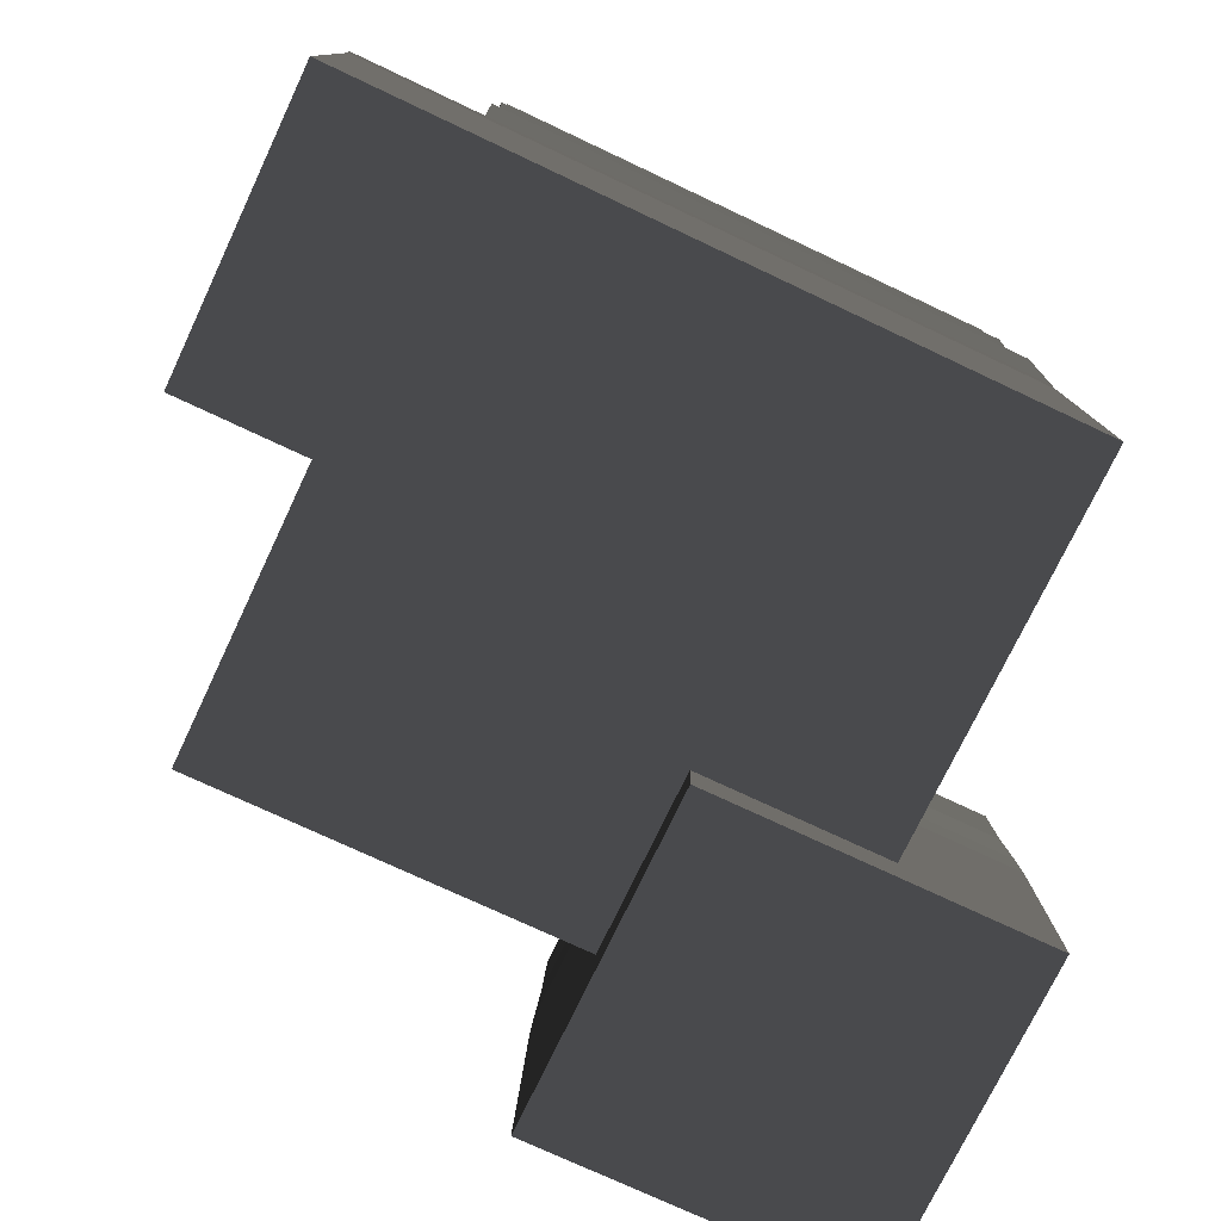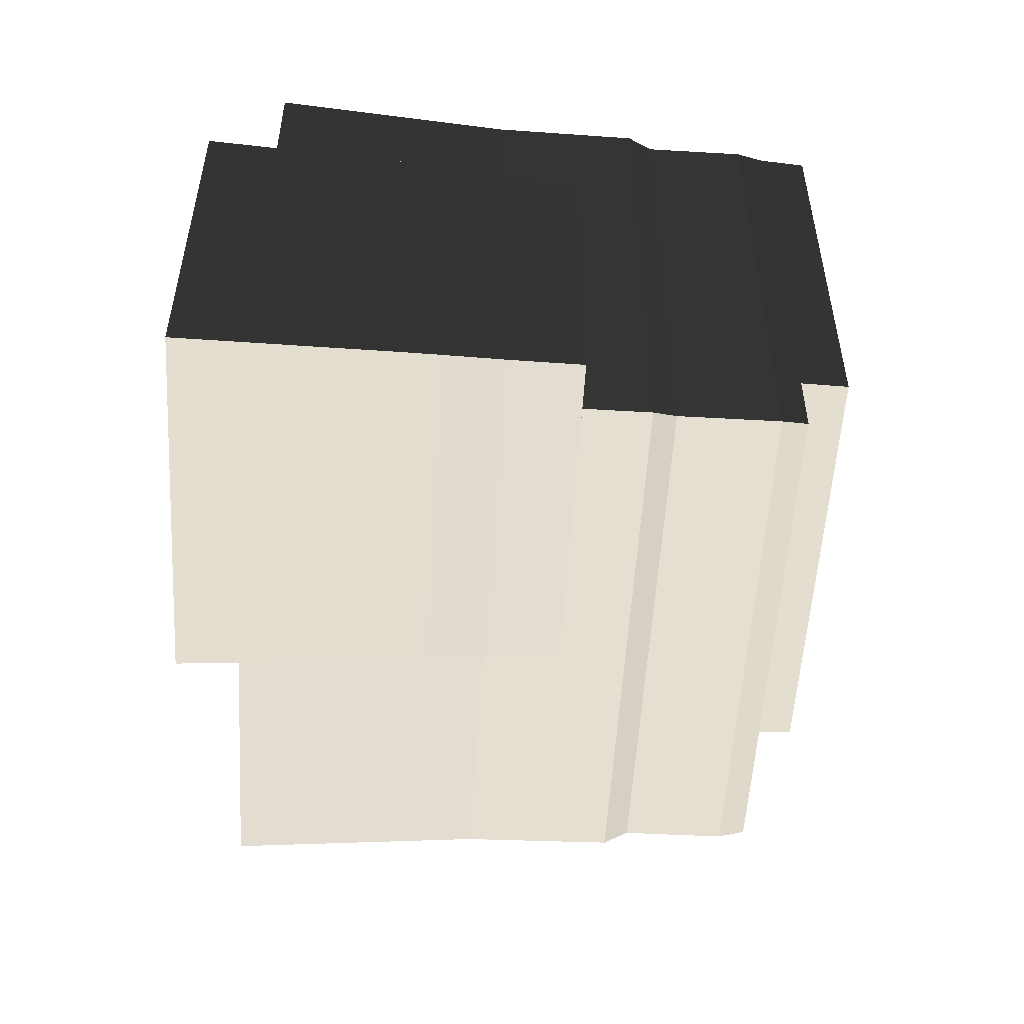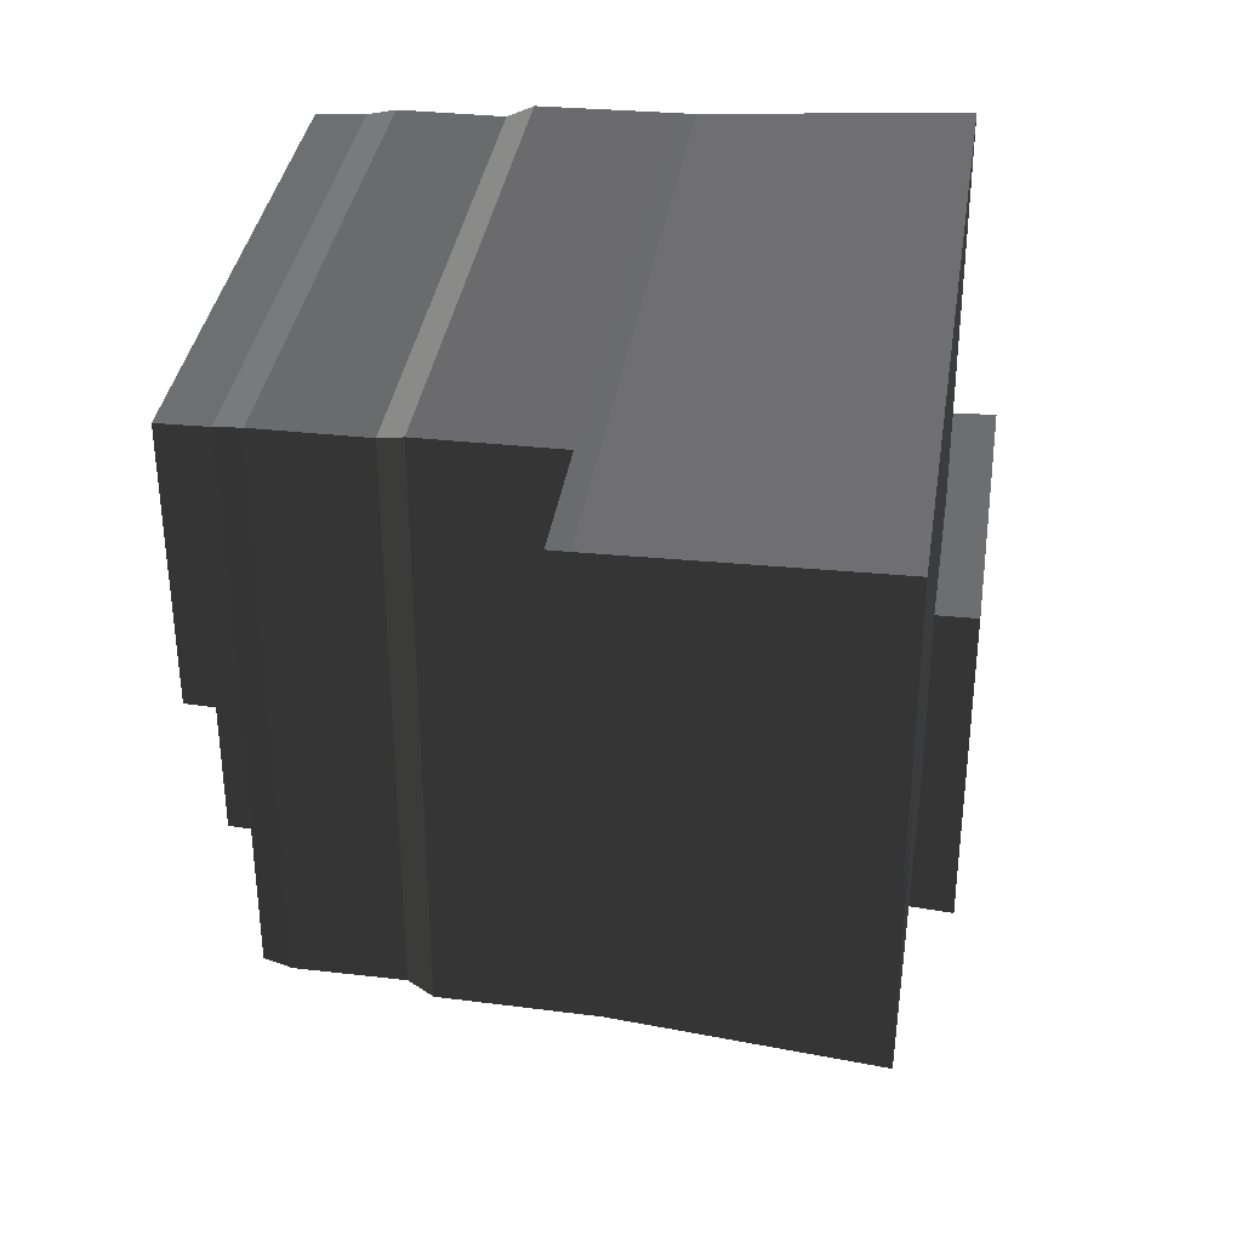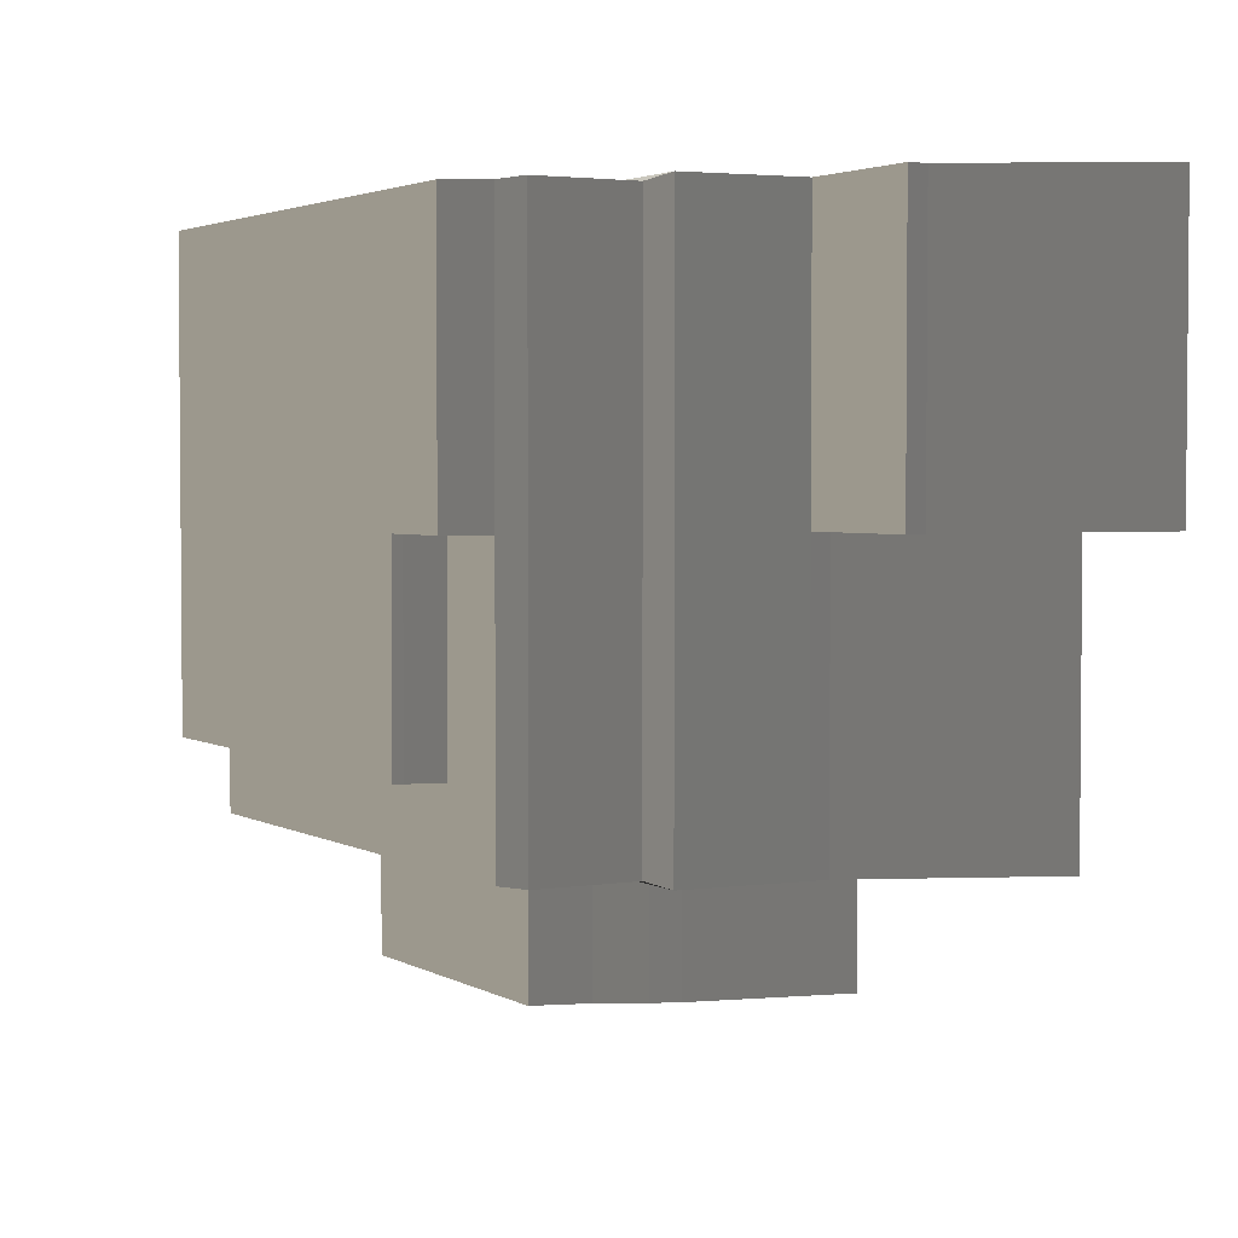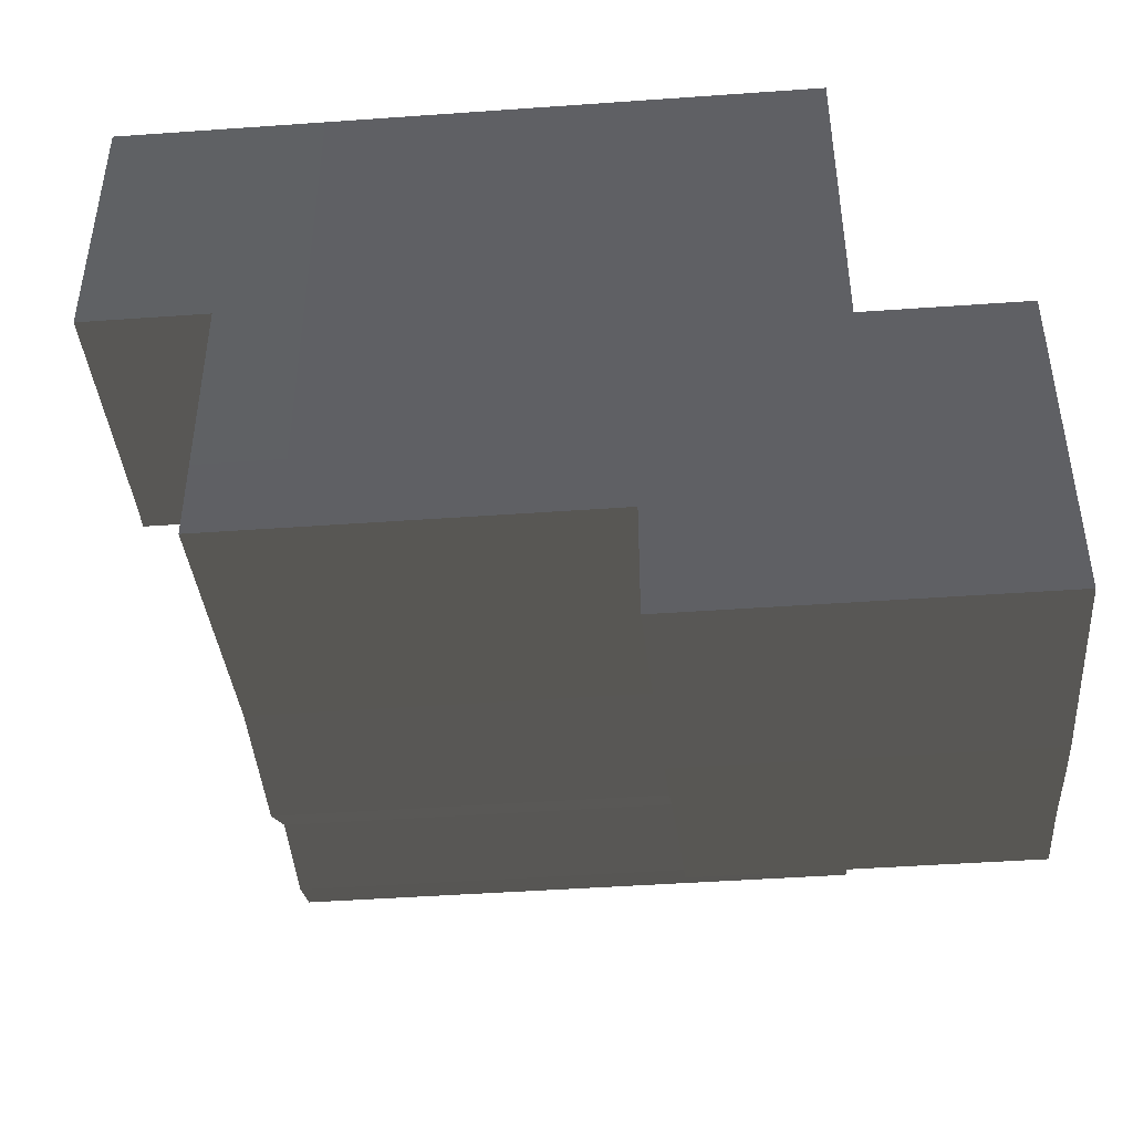
<metadata>
{"format":"obj","ext":"obj","renderer":"f3d","projection":"perspective","resolution":1024,"background":"white","views":[{"elev":-73.9,"azim":154.7,"up":"+Z"},{"elev":-53.9,"azim":-93.4,"up":"+Y"},{"elev":35.8,"azim":98.4,"up":"+Y"},{"elev":3.0,"azim":60.3,"up":"+Y"},{"elev":-45.3,"azim":-175.3,"up":"+Y"}]}
</metadata>
<code>
v 5.028 9.435 7.067
v 7.361 9.435 7.067
v 7.347 9.421 7.352
v 5.018 9.421 7.352
v -7.895 9.435 7.067
v -7.881 9.42 7.352
v 5.065 -3.838 5.997
v 7.415 -3.839 5.997
v 7.415 -5.875 5.997
v 5.065 -5.875 5.997
v 7.415 1.806 5.997
v 5.065 1.806 5.997
v -7.949 -3.839 5.997
v -7.949 -5.875 5.997
v 7.361 1.806 7.067
v 5.035 1.806 7.077
v 5.018 1.807 7.352
v 7.347 1.806 7.352
v -7.895 1.806 7.067
v -7.895 9.435 7.067
v -7.881 9.42 7.352
v -7.881 1.806 7.352
v -7.895 -3.799 7.067
v -7.881 -3.789 7.352
v 5.605 -4.41 -9.568
v -8.727 -4.41 -9.568
v -8.727 -6.654 -9.568
v 5.605 -6.654 -9.568
v 5.605 1.806 -9.568
v -8.727 1.806 -9.568
v 5.605 10.27 -9.568
v -8.727 10.27 -9.568
v 8.193 1.806 -9.568
v 8.193 -4.41 -9.568
v 8.193 10.27 -9.568
v 11.93 10.27 -9.569
v 11.93 1.806 -9.569
v 8.193 -6.654 -9.568
v 5.018 1.807 7.352
v -7.881 1.806 7.352
v -7.881 9.42 7.352
v 5.018 9.421 7.352
v 5.018 -3.789 7.352
v -7.881 -3.789 7.352
v 7.347 1.806 7.352
v 7.347 9.421 7.352
v -12.8 -1.7 -2.499
v -3.473 -1.7 -2.499
v -3.568 -1.794 -0.6038
v -12.7 -1.794 -0.6038
v -3.473 -1.7 -2.499
v -3.473 -11.03 -2.499
v -3.568 -10.93 -0.6038
v -3.568 -1.794 -0.6038
v -3.473 -11.03 -2.499
v -12.8 -11.03 -2.499
v -12.7 -10.93 -0.6038
v -3.568 -10.93 -0.6038
v -12.8 -11.03 -2.499
v -12.8 -1.7 -2.499
v -12.7 -1.794 -0.6038
v -12.7 -10.93 -0.6038
v -3.06 -1.287 -10.76
v -13.21 -1.287 -10.76
v -13.21 -11.44 -10.76
v -3.06 -11.44 -10.76
v -3.568 -10.93 -0.6038
v -12.7 -10.93 -0.6038
v -12.7 -1.794 -0.6038
v -3.568 -1.794 -0.6038
v -8.727 1.806 -9.568
v -8.727 10.27 -9.568
v -8.358 9.897 -2.491
v -8.358 1.806 -2.491
v -8.727 -4.41 -9.568
v -8.358 -4.139 -2.491
v -8.727 -6.654 -9.568
v -8.358 -6.284 -2.491
v -8.353 -4.136 -1.952
v -8.353 -6.28 -1.952
v -8.311 -4.105 1.675
v -8.311 1.806 1.675
v -8.353 1.806 -1.952
v -8.311 9.851 1.675
v -8.353 9.893 -1.952
v -8.311 -6.238 1.675
v -8.358 1.806 -2.491
v -8.358 9.897 -2.491
v -8.353 9.893 -1.952
v -8.353 1.806 -1.952
v -8.358 -4.139 -2.491
v -8.353 -4.136 -1.952
v -8.311 1.806 1.675
v -8.311 9.851 1.675
v -8.077 9.617 2.359
v -8.077 1.806 2.359
v -8.311 -4.105 1.675
v -8.077 -3.933 2.359
v -8.311 -6.238 1.675
v -8.077 -6.004 2.359
v -8.077 1.806 2.359
v -8.077 9.617 2.359
v -8.069 9.609 5.246
v -8.069 1.806 5.246
v -8.077 -3.933 2.359
v -8.069 -3.927 5.246
v -8.077 -6.004 2.359
v -8.069 -5.996 5.246
v -8.069 1.806 5.246
v -8.069 9.609 5.246
v -7.949 9.488 5.997
v -7.949 1.806 5.997
v -8.069 -3.927 5.246
v -7.949 -3.839 5.997
v -8.069 -5.996 5.246
v -7.949 -5.875 5.997
v 5.605 -6.654 -9.568
v -8.727 -6.654 -9.568
v -8.358 -6.284 -2.491
v 5.349 -6.284 -2.491
v 8.193 -6.654 -9.568
v 7.824 -6.284 -2.491
v 5.349 -6.284 -2.491
v -8.358 -6.284 -2.491
v -8.353 -6.28 -1.952
v 5.346 -6.28 -1.952
v 7.824 -6.284 -2.491
v 7.82 -6.28 -1.952
v 5.346 -6.28 -1.952
v -8.353 -6.28 -1.952
v -8.311 -6.238 1.675
v 5.317 -6.238 1.675
v 7.82 -6.28 -1.952
v 7.778 -6.238 1.675
v 5.317 -6.238 1.675
v -8.311 -6.238 1.675
v -8.077 -6.004 2.359
v 5.155 -6.004 2.359
v 7.778 -6.238 1.675
v 7.544 -6.004 2.359
v 5.155 -6.004 2.359
v -8.077 -6.004 2.359
v -8.069 -5.996 5.246
v 5.149 -5.996 5.246
v 7.544 -6.004 2.359
v 7.536 -5.996 5.246
v 5.149 -5.996 5.246
v -8.069 -5.996 5.246
v -7.949 -5.875 5.997
v 5.065 -5.875 5.997
v 7.536 -5.996 5.246
v 7.415 -5.875 5.997
v 8.193 -4.41 -9.568
v 8.193 -6.654 -9.568
v 7.824 -6.284 -2.491
v 7.824 -4.139 -2.491
v 8.193 1.806 -9.568
v 7.824 1.807 -2.491
v 7.824 -4.139 -2.491
v 7.824 -6.284 -2.491
v 7.82 -6.28 -1.952
v 7.82 -4.136 -1.952
v 7.824 1.807 -2.491
v 7.82 1.806 -1.952
v 7.82 -4.136 -1.952
v 7.82 -6.28 -1.952
v 7.778 -6.238 1.675
v 7.778 -4.105 1.675
v 7.82 1.806 -1.952
v 7.778 1.807 1.675
v 7.82 9.893 -1.952
v 7.778 9.851 1.675
v 7.778 -4.105 1.675
v 7.778 -6.238 1.675
v 7.544 -6.004 2.359
v 7.544 -3.933 2.359
v 7.778 1.807 1.675
v 7.544 1.806 2.359
v 7.778 9.851 1.675
v 7.544 9.617 2.359
v 7.544 -3.933 2.359
v 7.544 -6.004 2.359
v 7.536 -5.996 5.246
v 7.536 -3.927 5.246
v 7.544 1.806 2.359
v 7.536 1.807 5.246
v 7.544 9.617 2.359
v 7.536 9.609 5.246
v 7.536 -3.927 5.246
v 7.536 -5.996 5.246
v 7.415 -5.875 5.997
v 7.415 -3.839 5.997
v 7.536 1.807 5.246
v 7.415 1.806 5.997
v 7.536 9.609 5.246
v 7.415 9.488 5.997
v 5.605 10.27 -9.568
v 8.193 10.27 -9.568
v 7.824 9.897 -2.491
v 5.349 9.897 -2.491
v 11.56 9.897 -2.493
v 11.93 10.27 -9.569
v -8.727 10.27 -9.568
v -8.358 9.897 -2.491
v 5.349 9.897 -2.491
v 7.824 9.897 -2.491
v 7.82 9.893 -1.952
v 5.346 9.893 -1.952
v 11.56 9.893 -1.954
v 11.56 9.897 -2.493
v -8.358 9.897 -2.491
v -8.353 9.893 -1.952
v 5.346 9.893 -1.952
v 7.82 9.893 -1.952
v 7.778 9.851 1.675
v 5.317 9.851 1.675
v -8.353 9.893 -1.952
v -8.311 9.851 1.675
v 5.317 9.851 1.675
v 7.778 9.851 1.675
v 7.544 9.617 2.359
v 5.155 9.617 2.359
v -8.311 9.851 1.675
v -8.077 9.617 2.359
v 5.155 9.617 2.359
v 7.544 9.617 2.359
v 7.536 9.609 5.246
v 5.149 9.609 5.246
v -8.077 9.617 2.359
v -8.069 9.609 5.246
v 5.149 9.609 5.246
v 7.536 9.609 5.246
v 7.415 9.488 5.997
v 5.065 9.488 5.997
v -8.069 9.609 5.246
v -7.949 9.488 5.997
v 7.82 9.893 -1.952
v 11.56 9.893 -1.954
v 11.56 1.807 -1.954
v 7.82 1.806 -1.952
v 7.361 9.435 7.067
v 7.361 1.806 7.067
v 7.347 1.806 7.352
v 7.347 9.421 7.352
v 11.56 9.897 -2.493
v 11.56 1.806 -2.493
v 11.56 1.807 -1.954
v 11.56 9.893 -1.954
v 11.93 10.27 -9.569
v 11.93 1.806 -9.569
v 11.56 1.806 -2.493
v 11.56 9.897 -2.493
v 7.82 1.806 -1.952
v 11.56 1.807 -1.954
v 11.56 1.806 -2.493
v 7.824 1.807 -2.491
v 7.824 1.807 -2.491
v 11.56 1.806 -2.493
v 11.93 1.806 -9.569
v 8.193 1.806 -9.568
v -13.21 -11.44 -10.76
v -13.21 -1.287 -10.76
v -12.99 -1.508 -5.183
v -12.99 -11.22 -5.183
v -12.99 -11.22 -5.183
v -12.99 -1.508 -5.183
v -12.93 -1.573 -4.167
v -12.93 -11.15 -4.167
v -12.93 -11.15 -4.167
v -12.93 -1.573 -4.167
v -12.8 -1.7 -2.499
v -12.8 -11.03 -2.499
v -3.06 -11.44 -10.76
v -13.21 -11.44 -10.76
v -12.99 -11.22 -5.183
v -3.282 -11.22 -5.183
v -3.282 -11.22 -5.183
v -12.99 -11.22 -5.183
v -12.93 -11.15 -4.167
v -3.346 -11.15 -4.167
v -3.346 -11.15 -4.167
v -12.93 -11.15 -4.167
v -12.8 -11.03 -2.499
v -3.473 -11.03 -2.499
v -3.06 -1.287 -10.76
v -3.06 -11.44 -10.76
v -3.282 -11.22 -5.183
v -3.282 -1.508 -5.183
v -3.282 -1.508 -5.183
v -3.282 -11.22 -5.183
v -3.346 -11.15 -4.167
v -3.346 -1.573 -4.167
v -3.346 -1.573 -4.167
v -3.346 -11.15 -4.167
v -3.473 -11.03 -2.499
v -3.473 -1.7 -2.499
v -13.21 -1.287 -10.76
v -3.06 -1.287 -10.76
v -3.282 -1.508 -5.183
v -12.99 -1.508 -5.183
v -12.99 -1.508 -5.183
v -3.282 -1.508 -5.183
v -3.346 -1.573 -4.167
v -12.93 -1.573 -4.167
v -12.93 -1.573 -4.167
v -3.346 -1.573 -4.167
v -3.473 -1.7 -2.499
v -12.8 -1.7 -2.499
v 5.028 -3.799 7.067
v 5.018 -3.789 7.352
v 5.018 1.807 7.352
v 5.035 1.806 7.077
v 7.415 1.806 5.997
v 5.065 1.806 5.997
v 5.035 1.806 7.077
v 7.361 1.806 7.067
v 7.415 9.488 5.997
v 7.415 1.806 5.997
v 7.361 1.806 7.067
v 7.361 9.435 7.067
v -7.949 -3.839 5.997
v -7.949 1.806 5.997
v -7.895 1.806 7.067
v -7.895 -3.799 7.067
v -7.895 9.435 7.067
v -7.949 9.488 5.997
v 5.065 9.488 5.997
v 7.415 9.488 5.997
v 7.361 9.435 7.067
v 5.028 9.435 7.067
v -7.949 9.488 5.997
v -7.895 9.435 7.067
v -7.949 -3.839 5.997
v -7.895 -3.799 7.067
v 5.028 -3.799 7.067
v 5.065 -3.838 5.997
v -7.895 -3.799 7.067
v -7.881 -3.789 7.352
v 5.018 -3.789 7.352
v 5.028 -3.799 7.067
v 5.065 -3.838 5.997
v 5.028 -3.799 7.067
v 5.035 1.806 7.077
v 5.065 1.806 5.997
g DesertMountain_(8)_855_62
f 1 3 2
f 1 4 3
f 5 4 1
f 5 6 4
f 7 9 8
f 7 10 9
f 7 8 11
f 7 11 12
f 13 10 7
f 13 14 10
f 15 17 16
f 15 18 17
f 19 21 20
f 19 22 21
f 23 22 19
f 23 24 22
f 25 27 26
f 25 28 27
f 29 25 26
f 29 26 30
f 31 29 30
f 31 30 32
f 33 25 29
f 33 34 25
f 34 28 25
f 35 29 31
f 35 33 29
f 33 35 36
f 33 36 37
f 34 38 28
f 39 41 40
f 39 42 41
f 43 39 40
f 43 40 44
f 45 42 39
f 45 46 42
f 47 49 48
f 47 50 49
f 51 53 52
f 51 54 53
f 55 57 56
f 55 58 57
f 59 61 60
f 59 62 61
f 63 65 64
f 63 66 65
f 67 69 68
f 67 70 69
f 71 73 72
f 71 74 73
f 75 74 71
f 75 76 74
f 77 76 75
f 77 78 76
f 78 79 76
f 78 80 79
f 80 81 79
f 79 81 82
f 79 82 83
f 83 82 84
f 83 84 85
f 80 86 81
f 87 89 88
f 87 90 89
f 91 90 87
f 91 92 90
f 93 95 94
f 93 96 95
f 97 96 93
f 97 98 96
f 99 98 97
f 99 100 98
f 101 103 102
f 101 104 103
f 105 104 101
f 105 106 104
f 107 106 105
f 107 108 106
f 109 111 110
f 109 112 111
f 113 112 109
f 113 114 112
f 115 114 113
f 115 116 114
f 117 119 118
f 117 120 119
f 121 120 117
f 121 122 120
f 123 125 124
f 123 126 125
f 127 126 123
f 127 128 126
f 129 131 130
f 129 132 131
f 133 132 129
f 133 134 132
f 135 137 136
f 135 138 137
f 139 138 135
f 139 140 138
f 141 143 142
f 141 144 143
f 145 144 141
f 145 146 144
f 147 149 148
f 147 150 149
f 151 150 147
f 151 152 150
f 153 155 154
f 153 156 155
f 157 156 153
f 157 158 156
f 159 161 160
f 159 162 161
f 163 162 159
f 163 164 162
f 165 167 166
f 165 168 167
f 169 168 165
f 169 170 168
f 171 170 169
f 171 172 170
f 173 175 174
f 173 176 175
f 177 176 173
f 177 178 176
f 179 178 177
f 179 180 178
f 181 183 182
f 181 184 183
f 185 184 181
f 185 186 184
f 187 186 185
f 187 188 186
f 189 191 190
f 189 192 191
f 193 192 189
f 193 194 192
f 195 194 193
f 195 196 194
f 197 199 198
f 197 200 199
f 198 199 201
f 198 201 202
f 203 200 197
f 203 204 200
f 205 207 206
f 205 208 207
f 206 207 209
f 206 209 210
f 211 208 205
f 211 212 208
f 213 215 214
f 213 216 215
f 217 216 213
f 217 218 216
f 219 221 220
f 219 222 221
f 223 222 219
f 223 224 222
f 225 227 226
f 225 228 227
f 229 228 225
f 229 230 228
f 231 233 232
f 231 234 233
f 235 234 231
f 235 236 234
f 237 239 238
f 237 240 239
f 241 243 242
f 241 244 243
f 245 247 246
f 245 248 247
f 249 251 250
f 249 252 251
f 253 255 254
f 253 256 255
f 257 259 258
f 257 260 259
f 261 263 262
f 261 264 263
f 265 267 266
f 265 268 267
f 269 271 270
f 269 272 271
f 273 275 274
f 273 276 275
f 277 279 278
f 277 280 279
f 281 283 282
f 281 284 283
f 285 287 286
f 285 288 287
f 289 291 290
f 289 292 291
f 293 295 294
f 293 296 295
f 297 299 298
f 297 300 299
f 301 303 302
f 301 304 303
f 305 307 306
f 305 308 307
f 309 311 310
f 309 312 311
f 313 315 314
f 313 316 315
f 317 319 318
f 317 320 319
f 321 323 322
f 321 324 323
f 322 323 325
f 322 325 326
f 327 329 328
f 327 330 329
f 331 330 327
f 331 332 330
f 333 335 334
f 333 336 335
f 337 339 338
f 337 340 339
f 341 343 342
f 341 344 343

</code>
